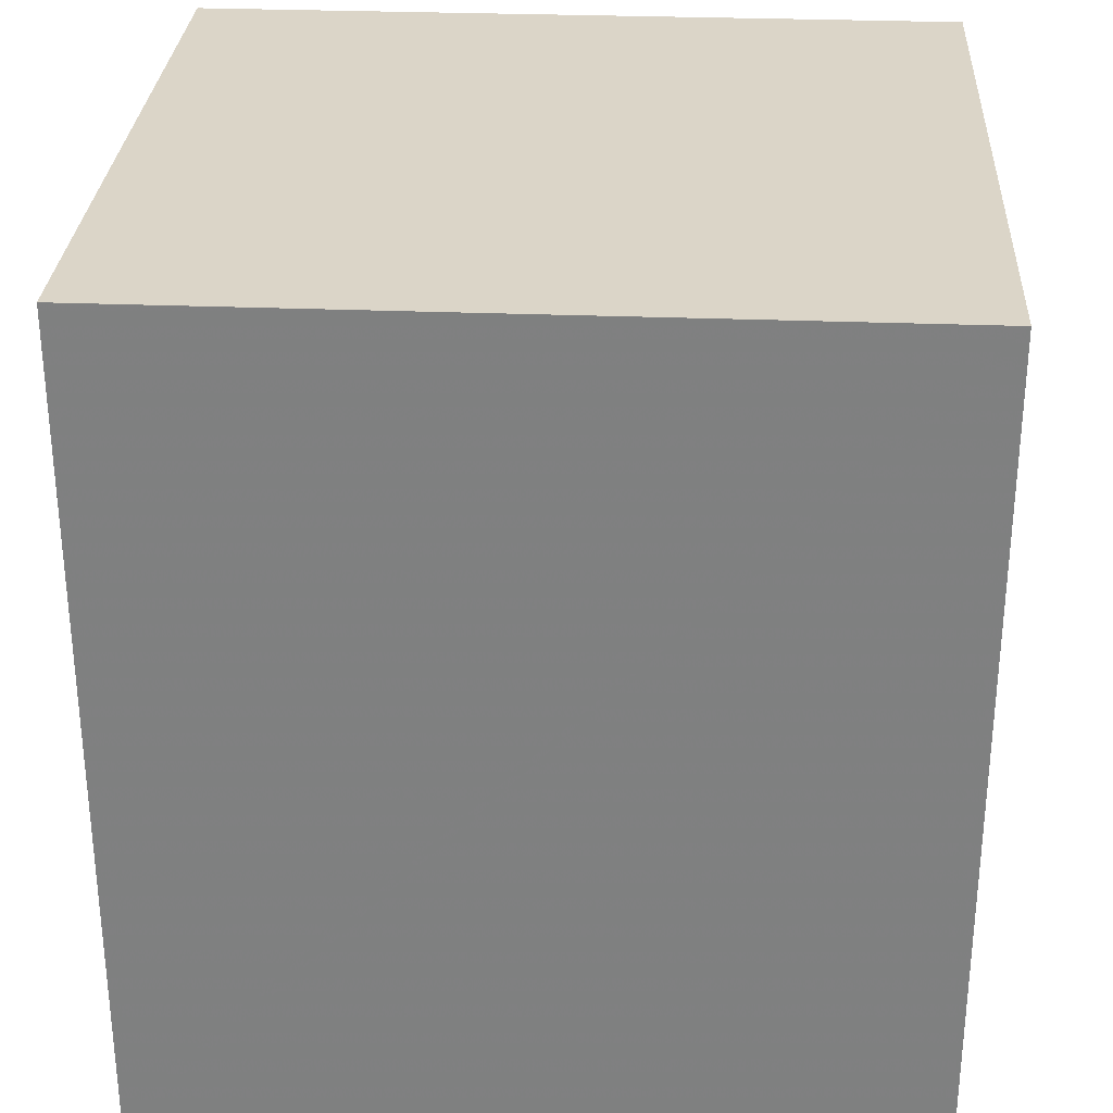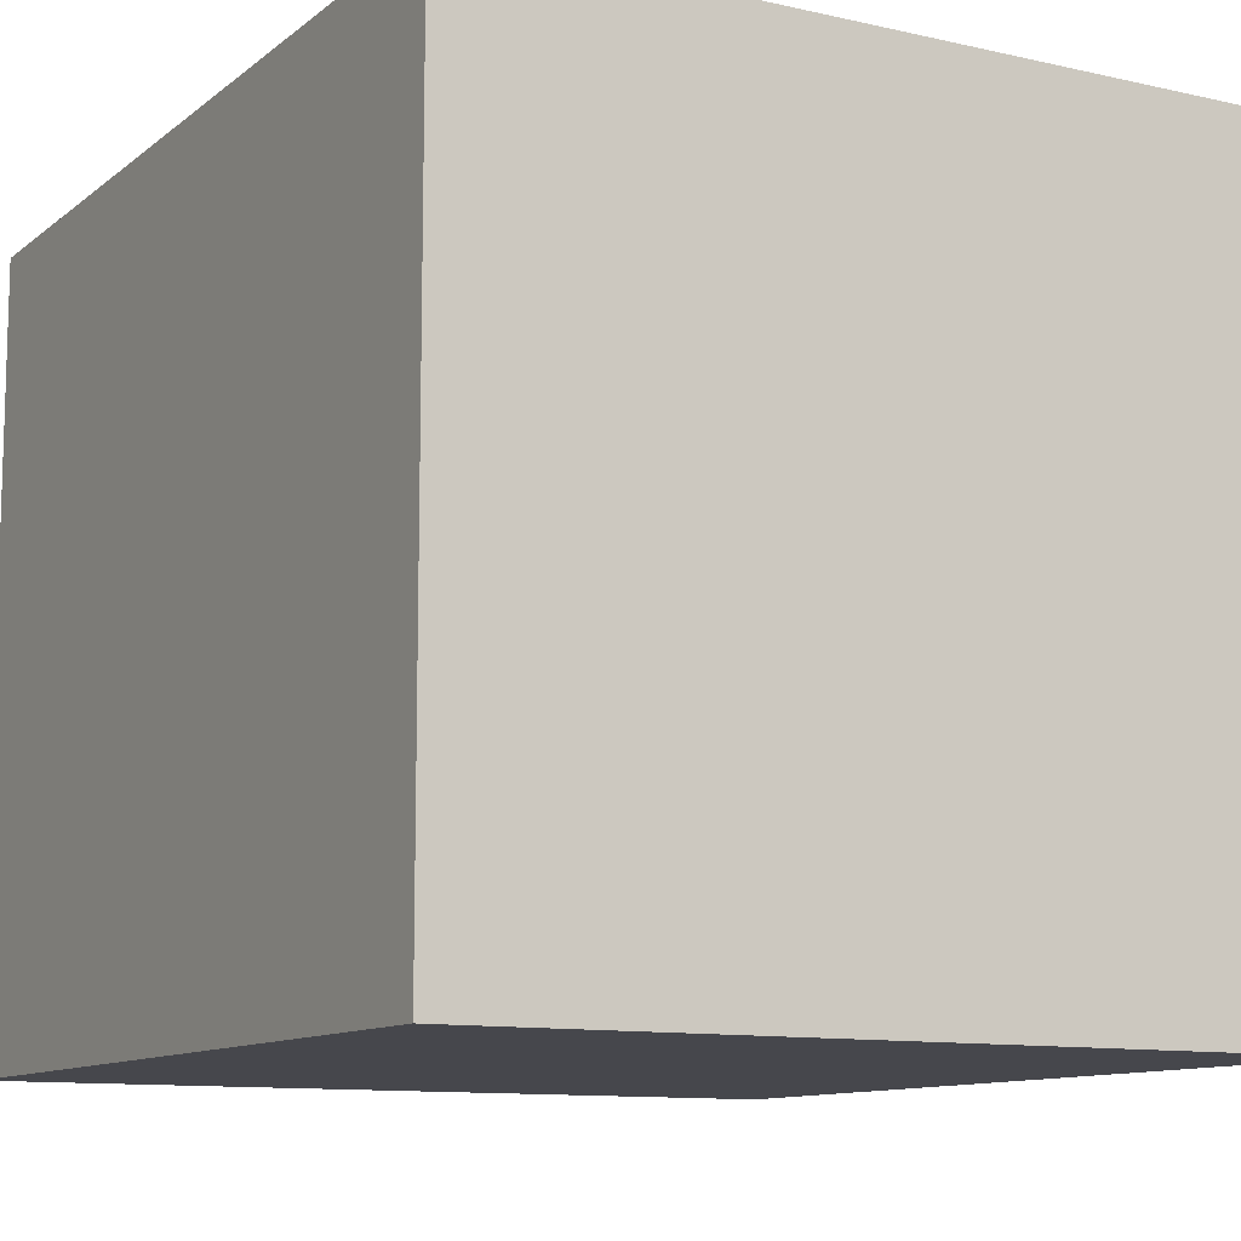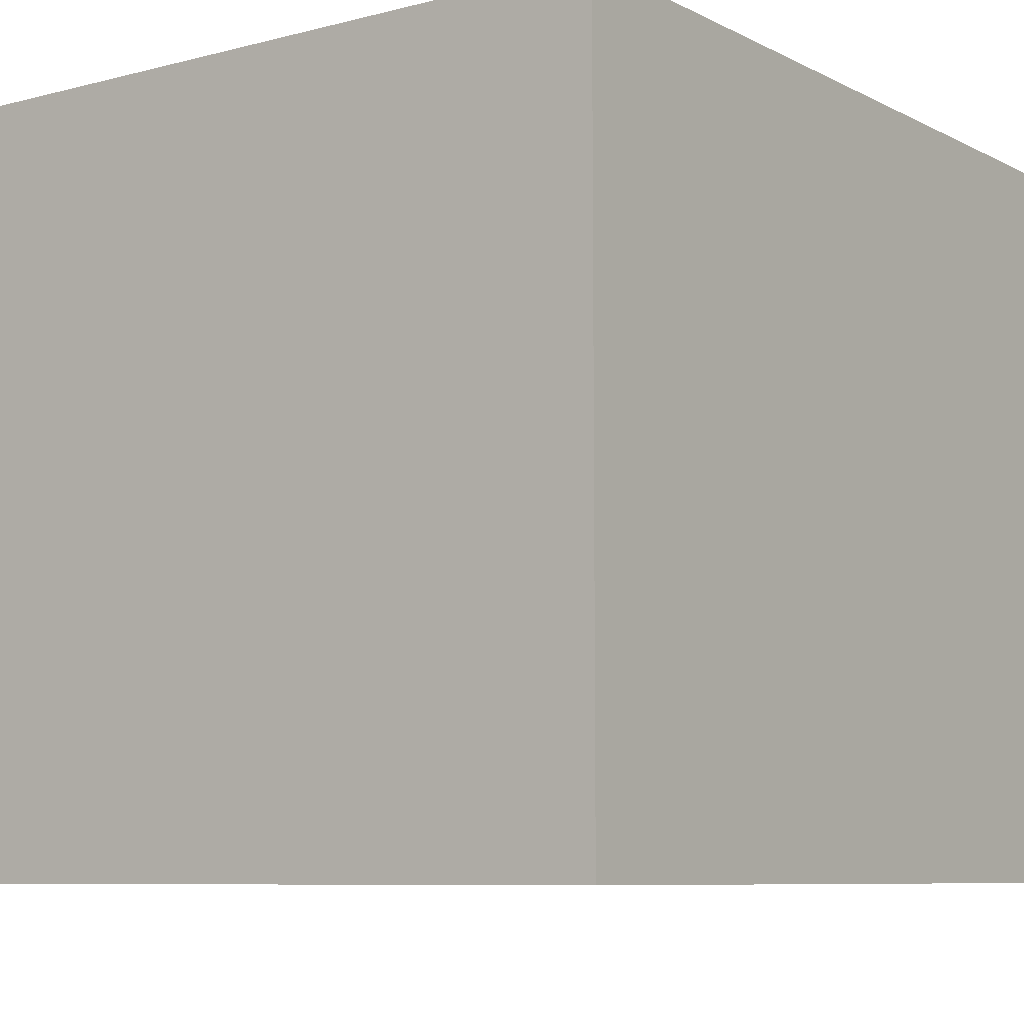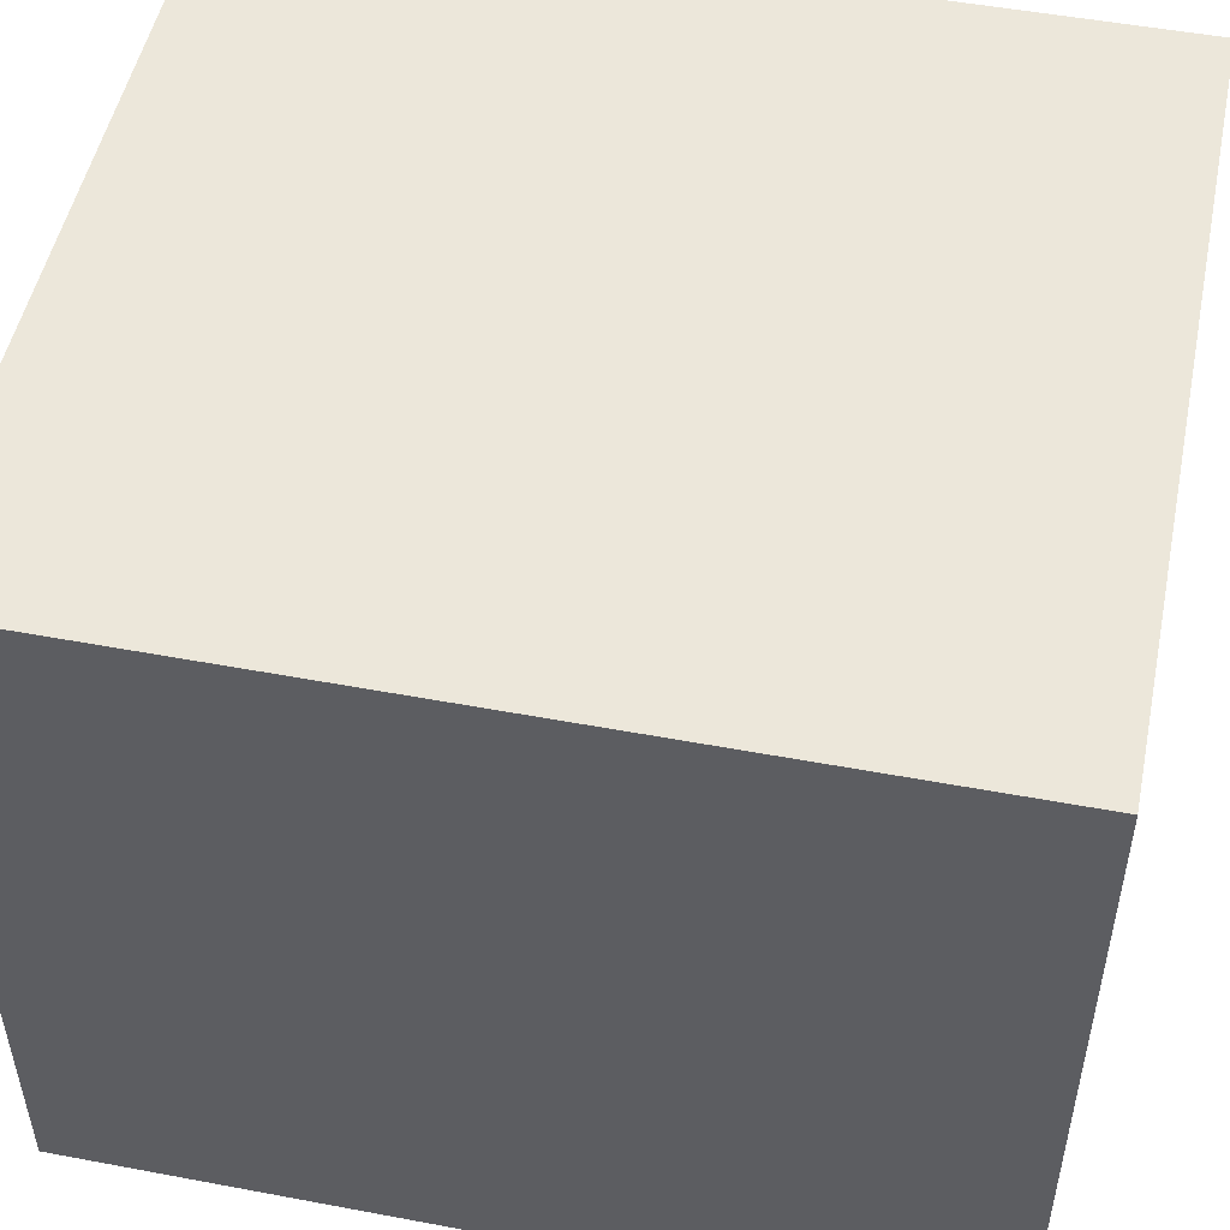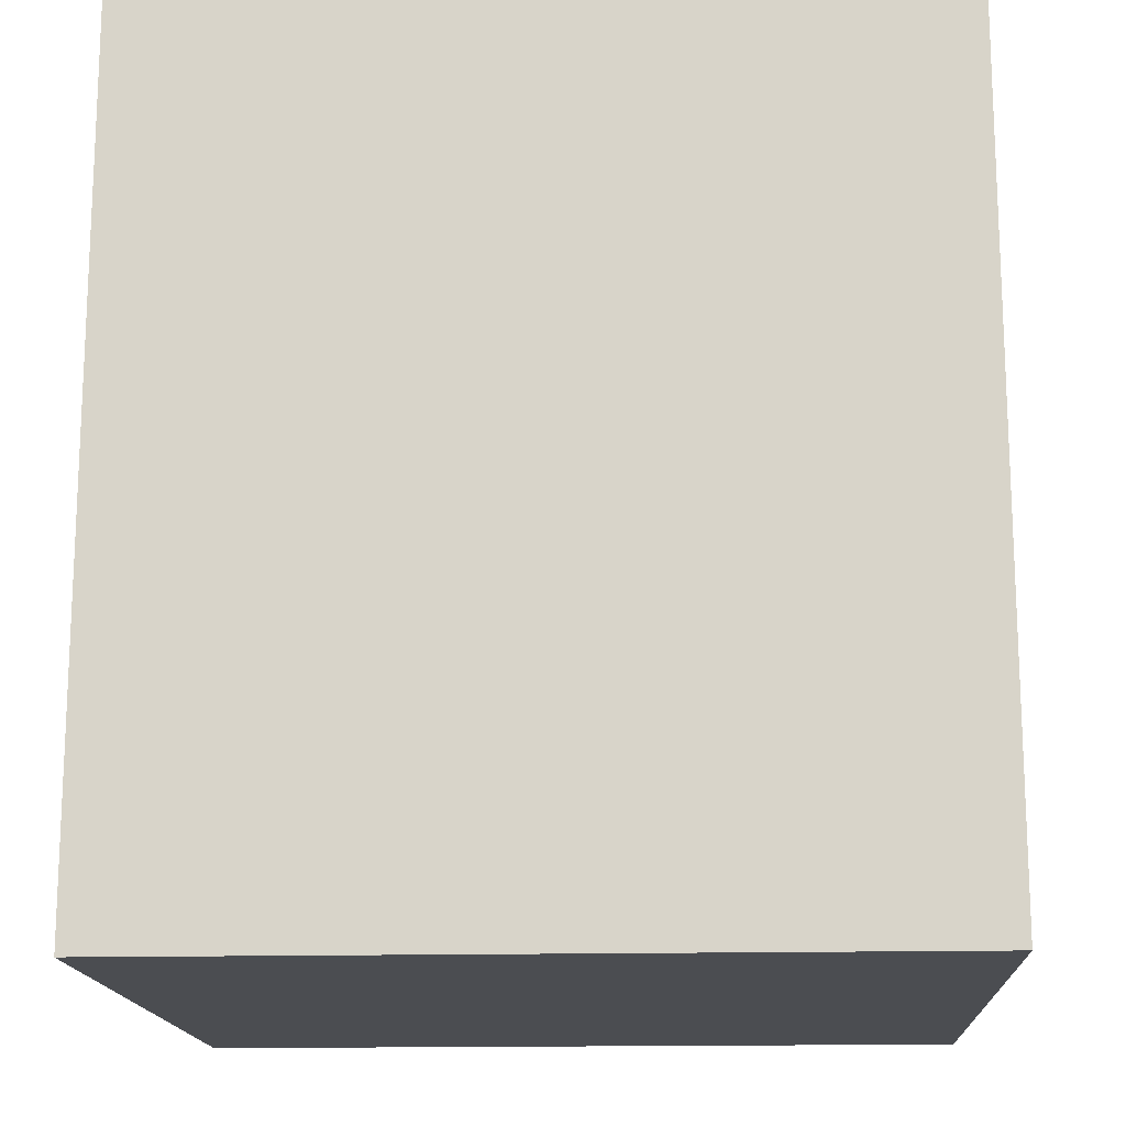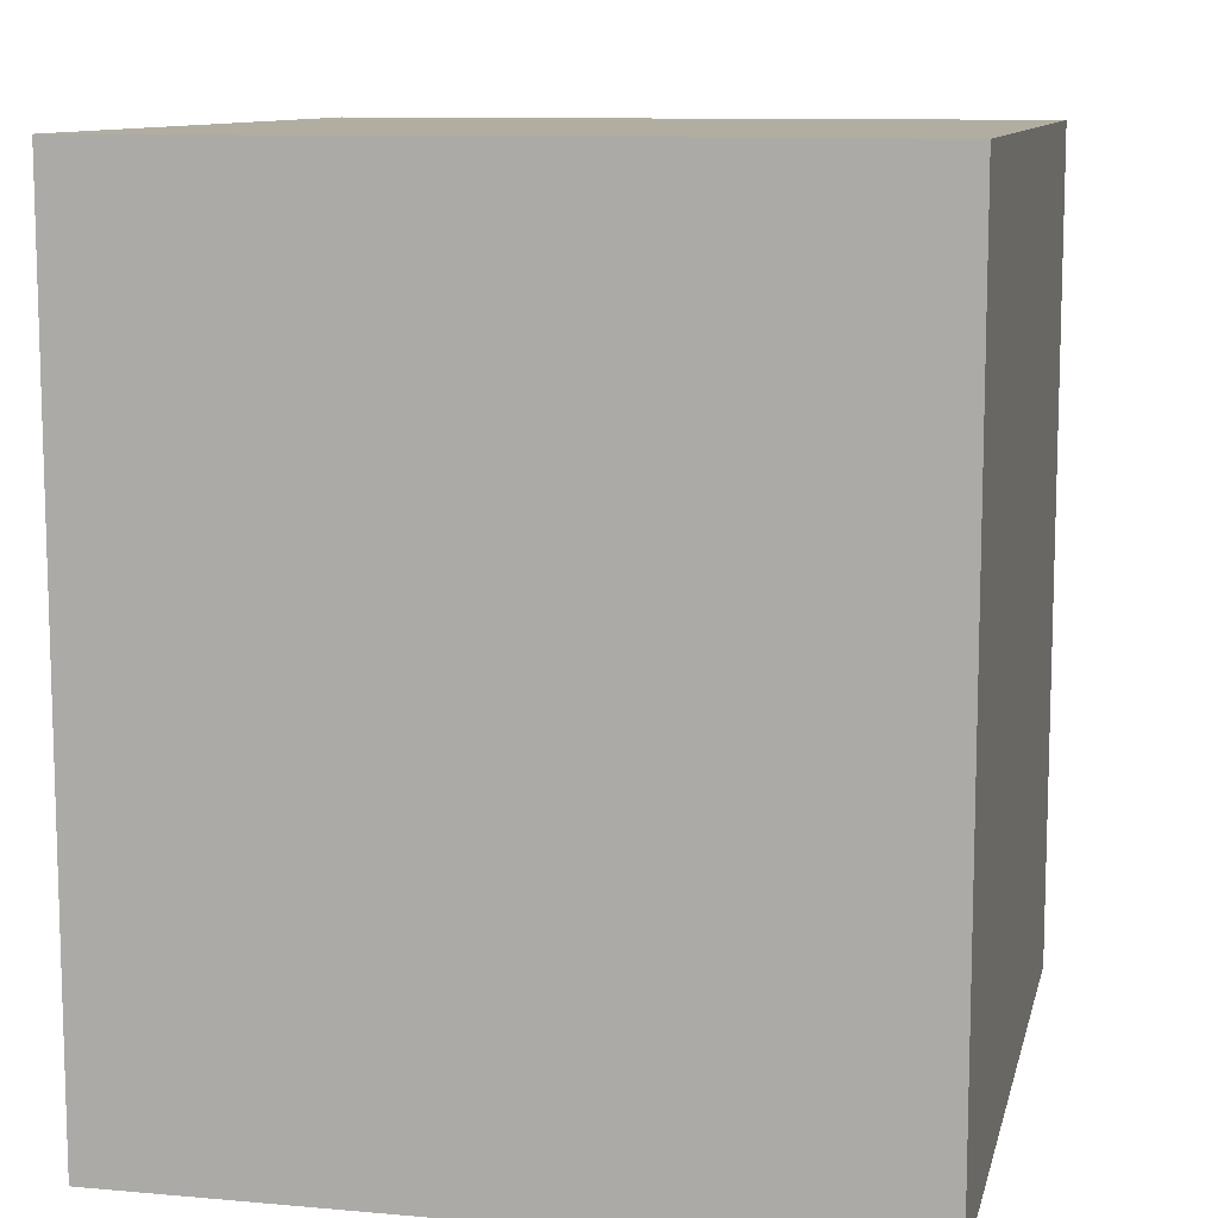
<metadata>
{"format":"obj","ext":"obj","renderer":"f3d","projection":"perspective","resolution":1024,"background":"white","views":[{"elev":29.6,"azim":-176.7,"up":"+Z"},{"elev":-10.9,"azim":150.6,"up":"+Y"},{"elev":-7.8,"azim":36.1,"up":"+Y"},{"elev":50.7,"azim":101.6,"up":"+Y"},{"elev":-15.7,"azim":-177.0,"up":"+Z"},{"elev":10.4,"azim":102.6,"up":"+Z"}]}
</metadata>
<code>
v  -18.26 0 19.95
v  -18.26 0 -19.95
v  18.26 0 -19.95
v  18.26 0 19.95
v  -18.26 34.33 19.95
v  18.26 34.33 19.95
v  18.26 34.33 -19.95
v  -18.26 34.33 -19.95
g Box001
f 1 2 3
f 3 4 1
f 5 6 7
f 7 8 5
f 1 4 6
f 6 5 1
f 4 3 7
f 7 6 4
f 3 2 8
f 8 7 3
f 2 1 5
f 5 8 2

</code>
